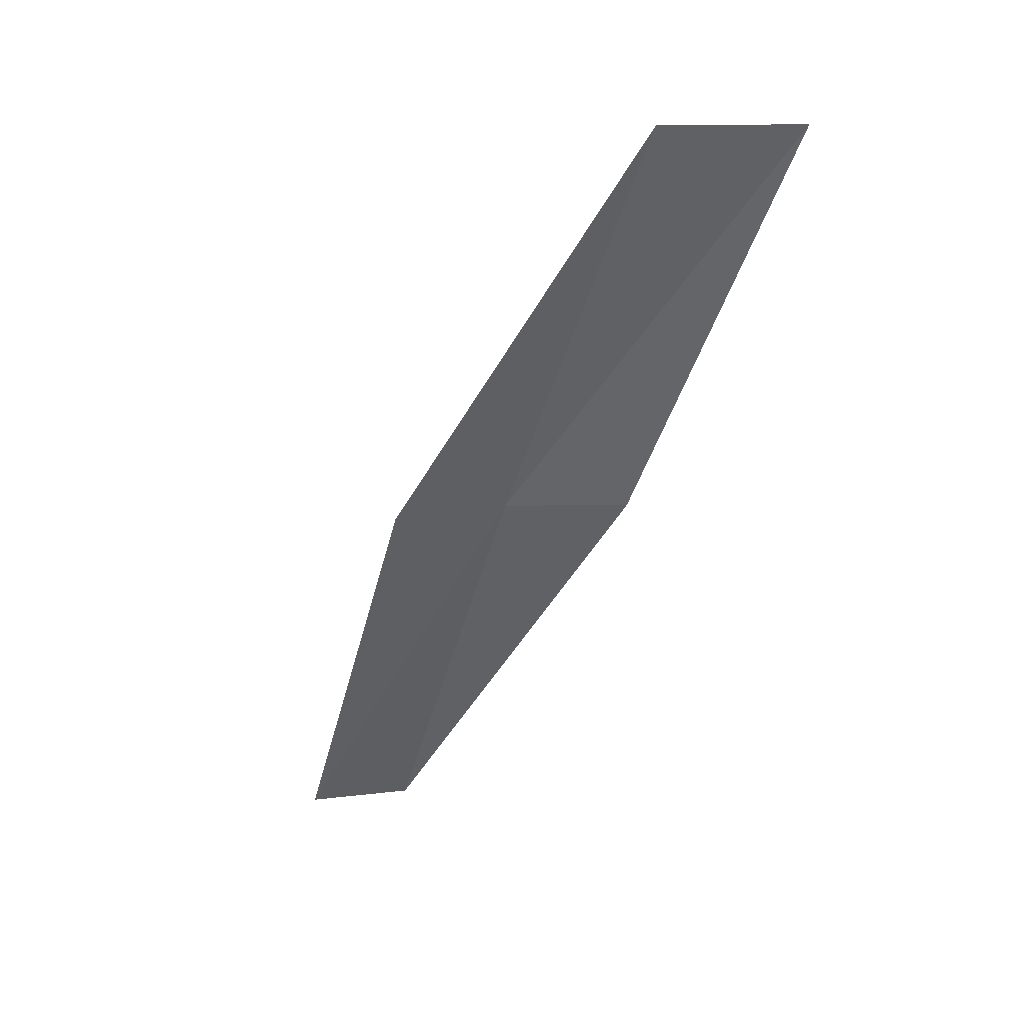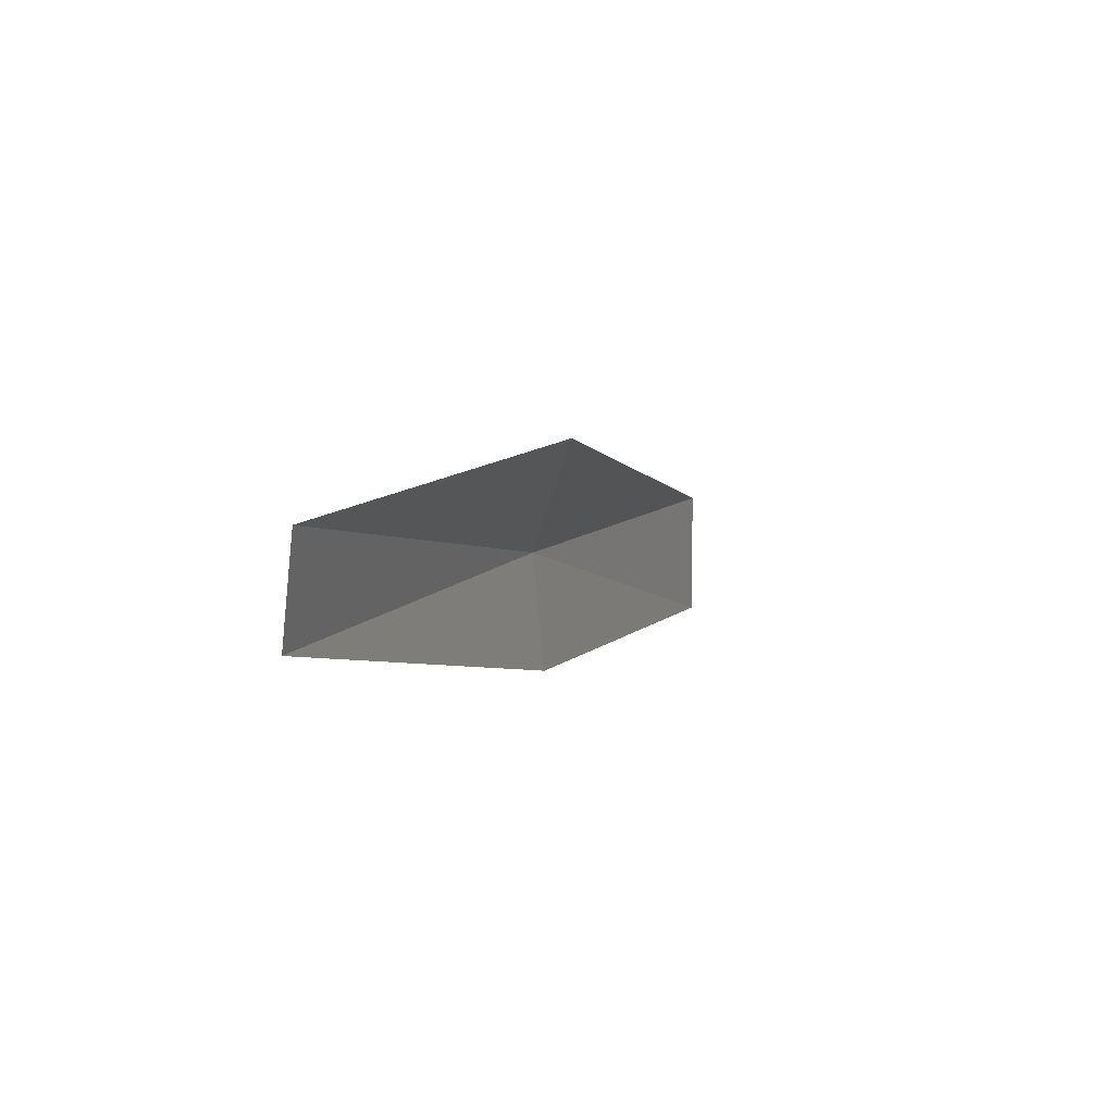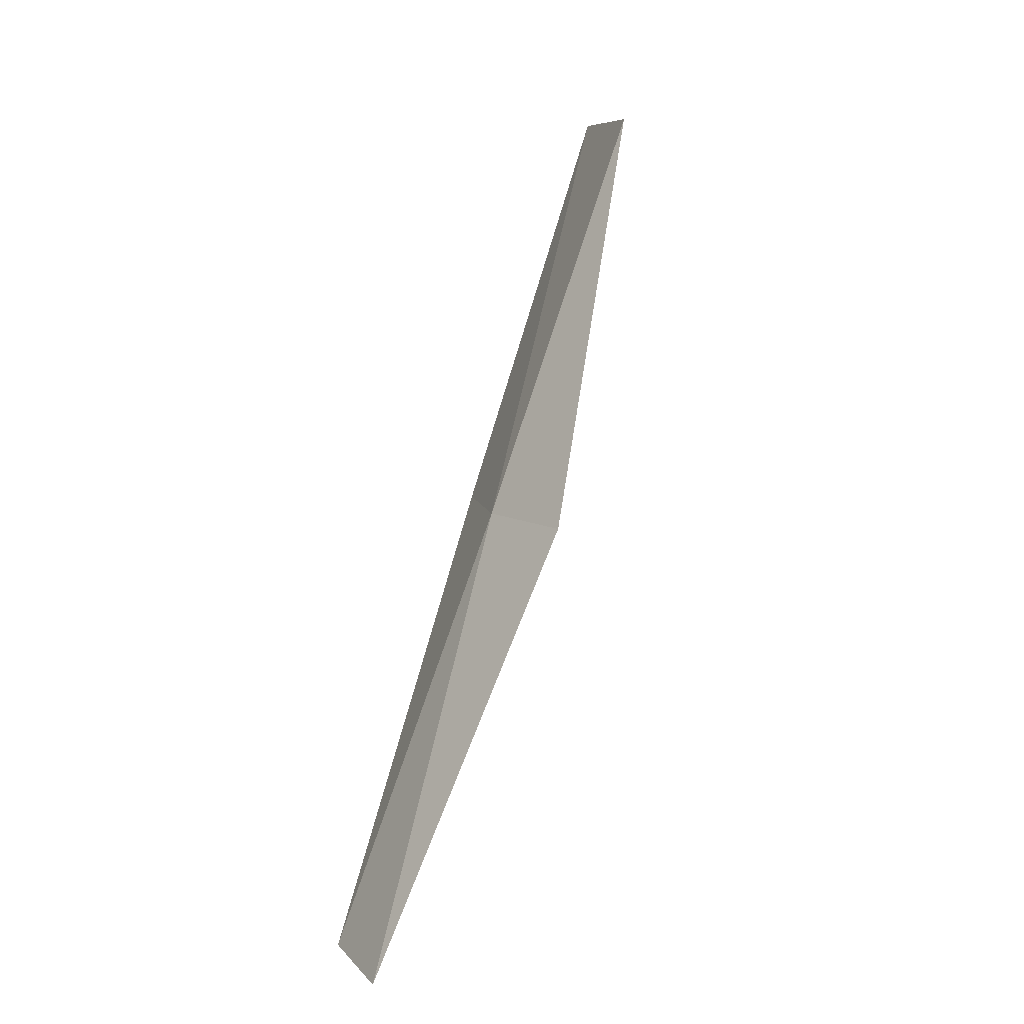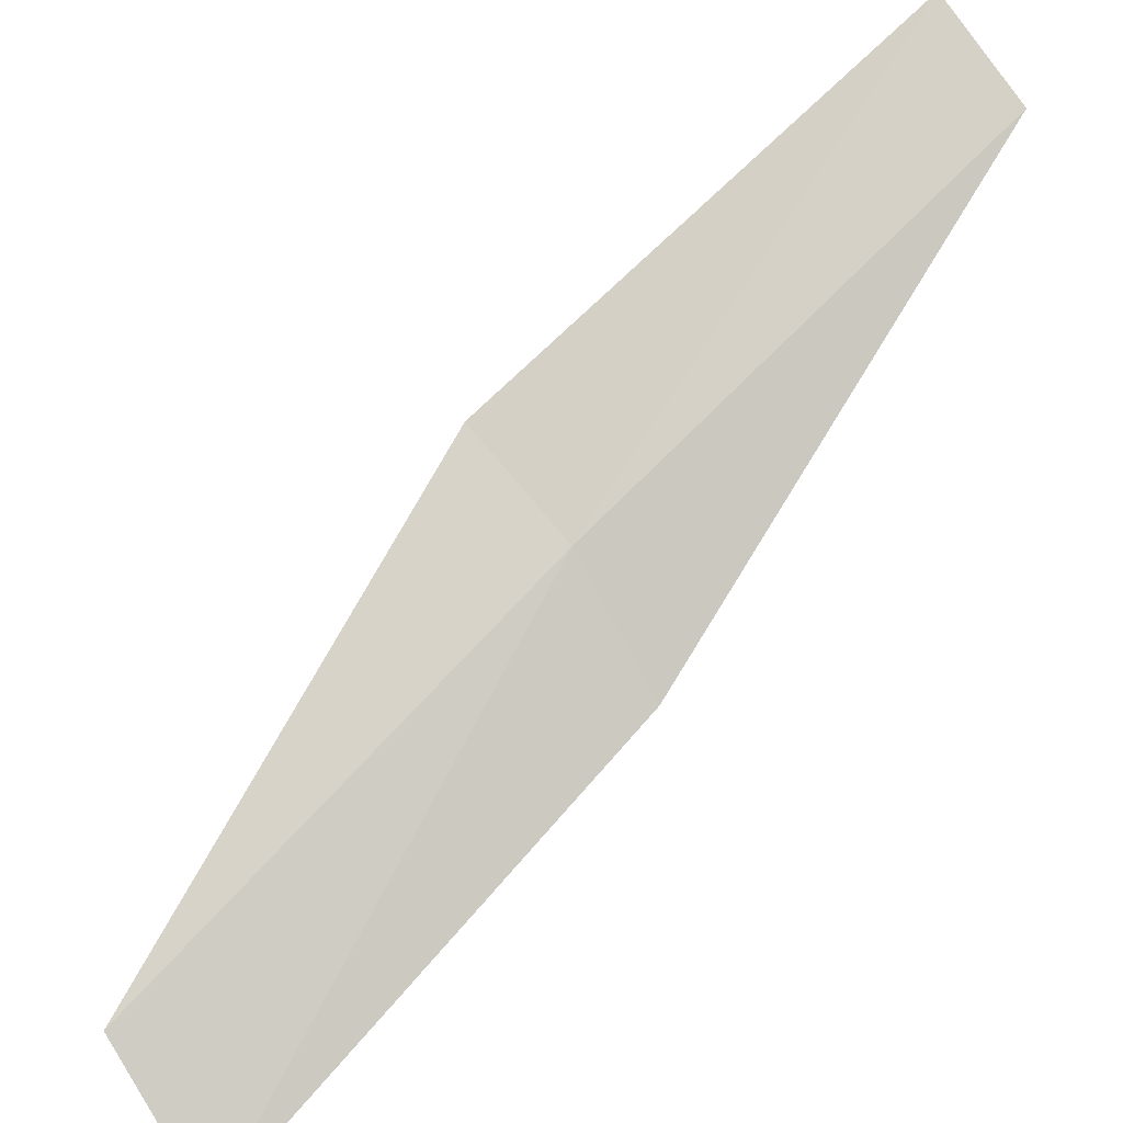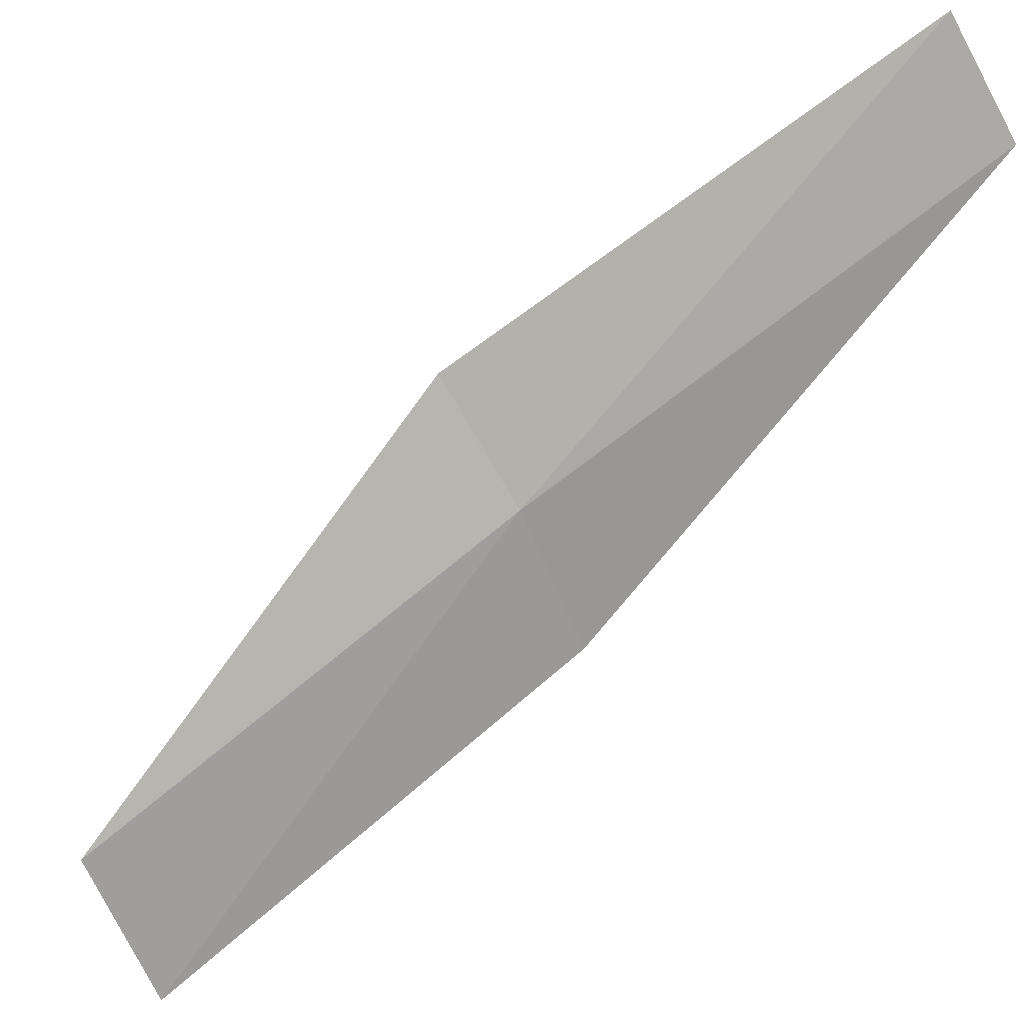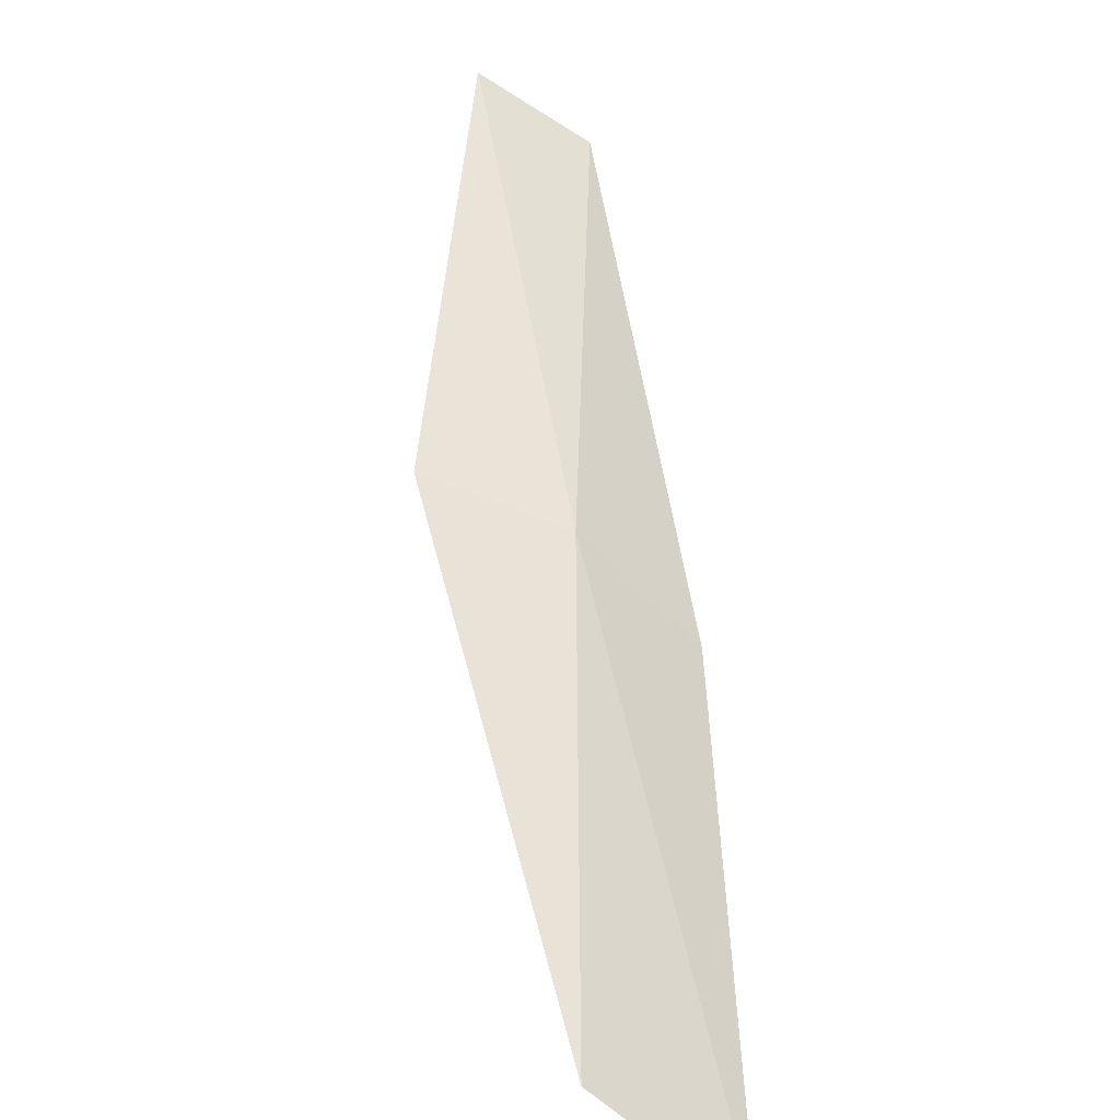
<metadata>
{"format":"obj","ext":"obj","renderer":"f3d","projection":"perspective","resolution":1024,"background":"white","views":[{"elev":17.0,"azim":-45.7,"up":"+Z"},{"elev":-65.2,"azim":-129.6,"up":"+Z"},{"elev":8.4,"azim":-144.8,"up":"+Z"},{"elev":39.5,"azim":47.7,"up":"+Y"},{"elev":62.9,"azim":56.4,"up":"+Y"},{"elev":18.2,"azim":-3.5,"up":"+Y"}]}
</metadata>
<code>
v -23.35 -20.09 13.08
v -24.56 -19.6 13.08
v -23.6 -22.38 17.43
v -22.46 -23.36 17.43
v -22.38 -21.05 13.08
v -23.92 -17.27 8.717
v -22.94 -17.89 8.717
f 1 3 2
f 1 5 4
f 1 4 3
f 1 6 7
f 1 2 6
f 1 7 5

</code>
